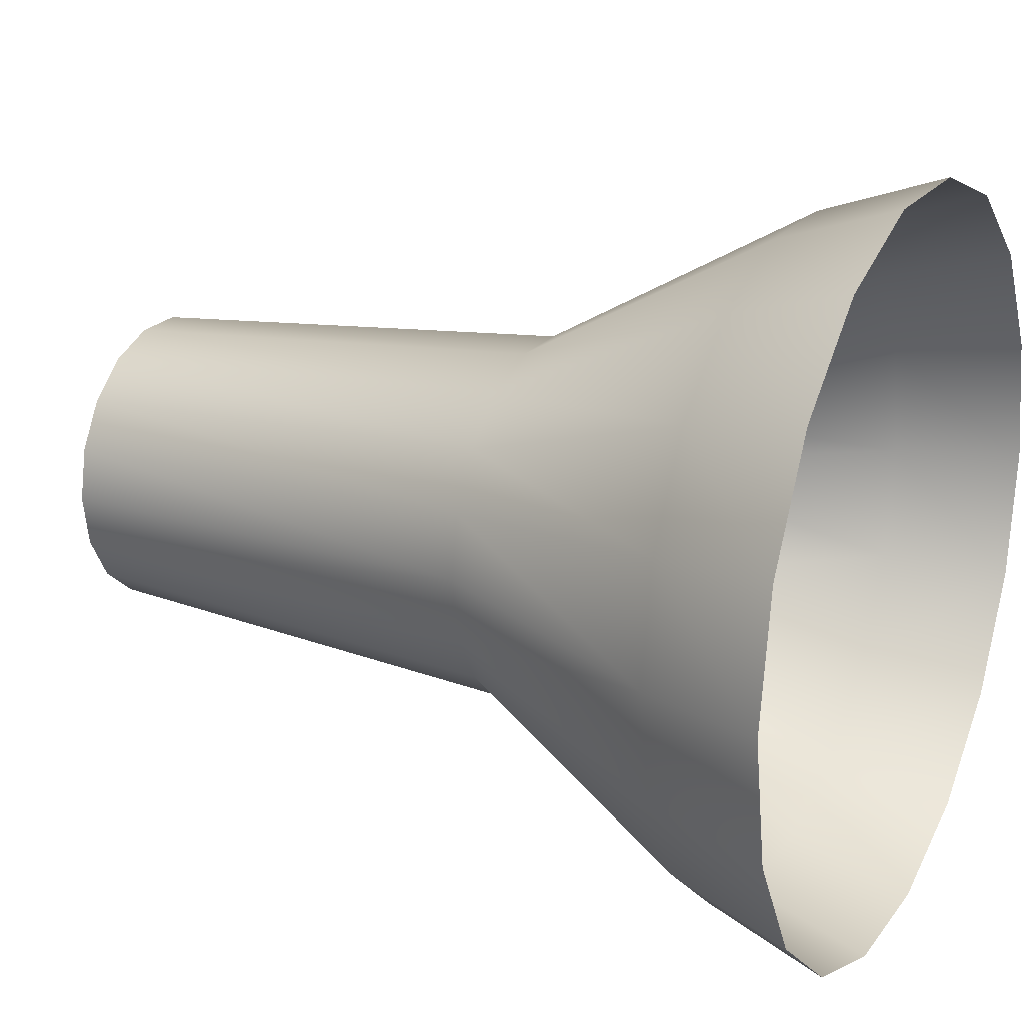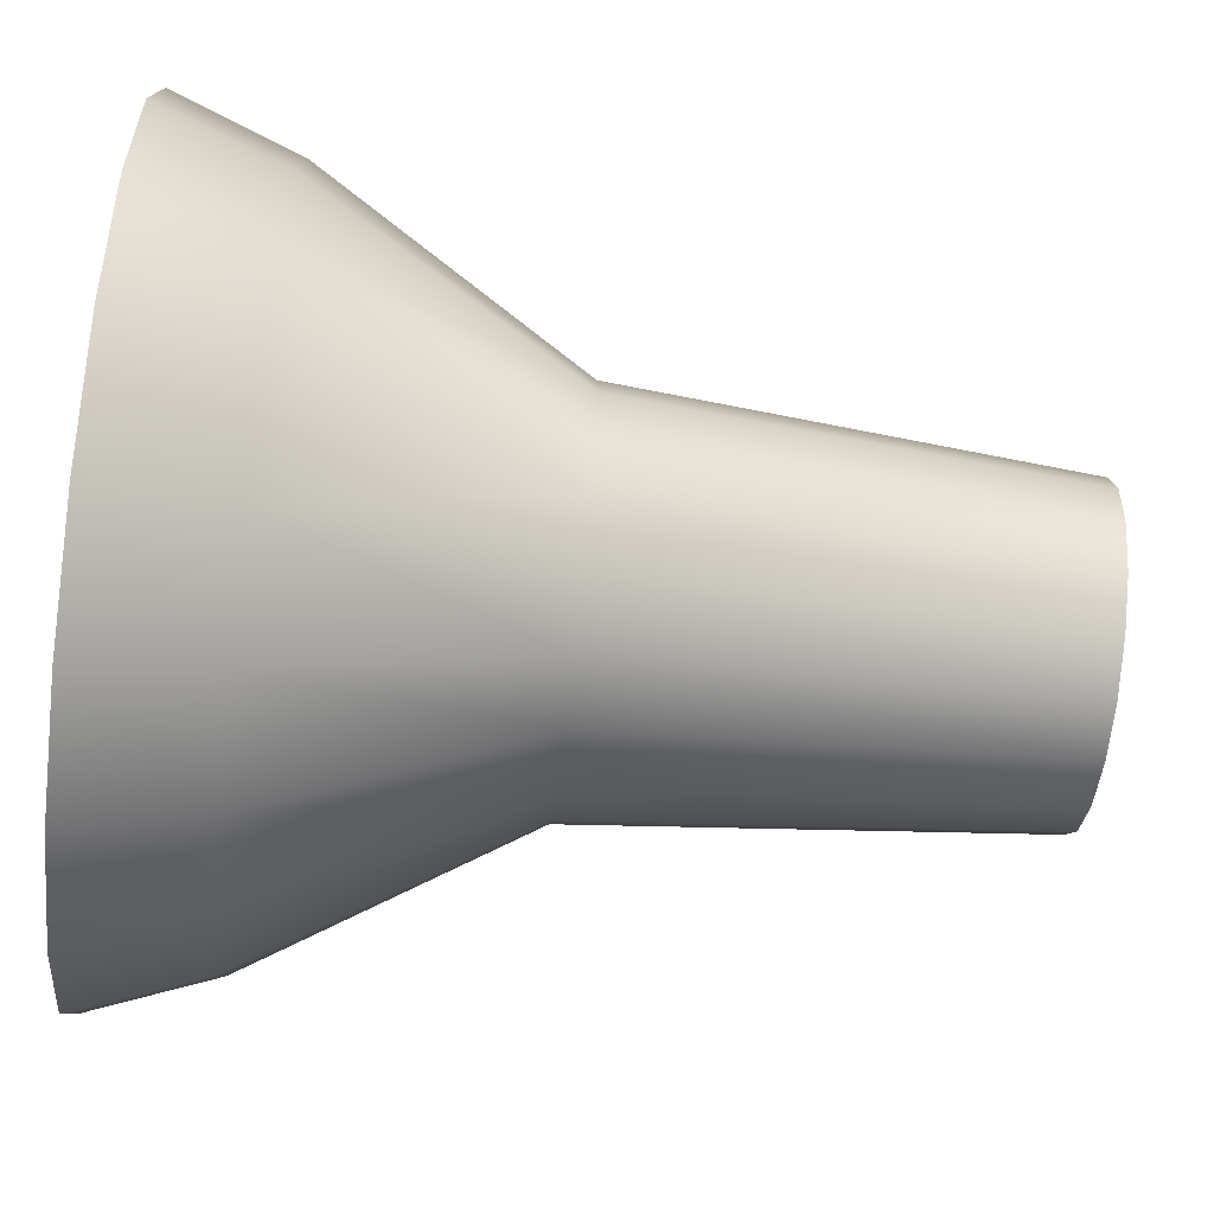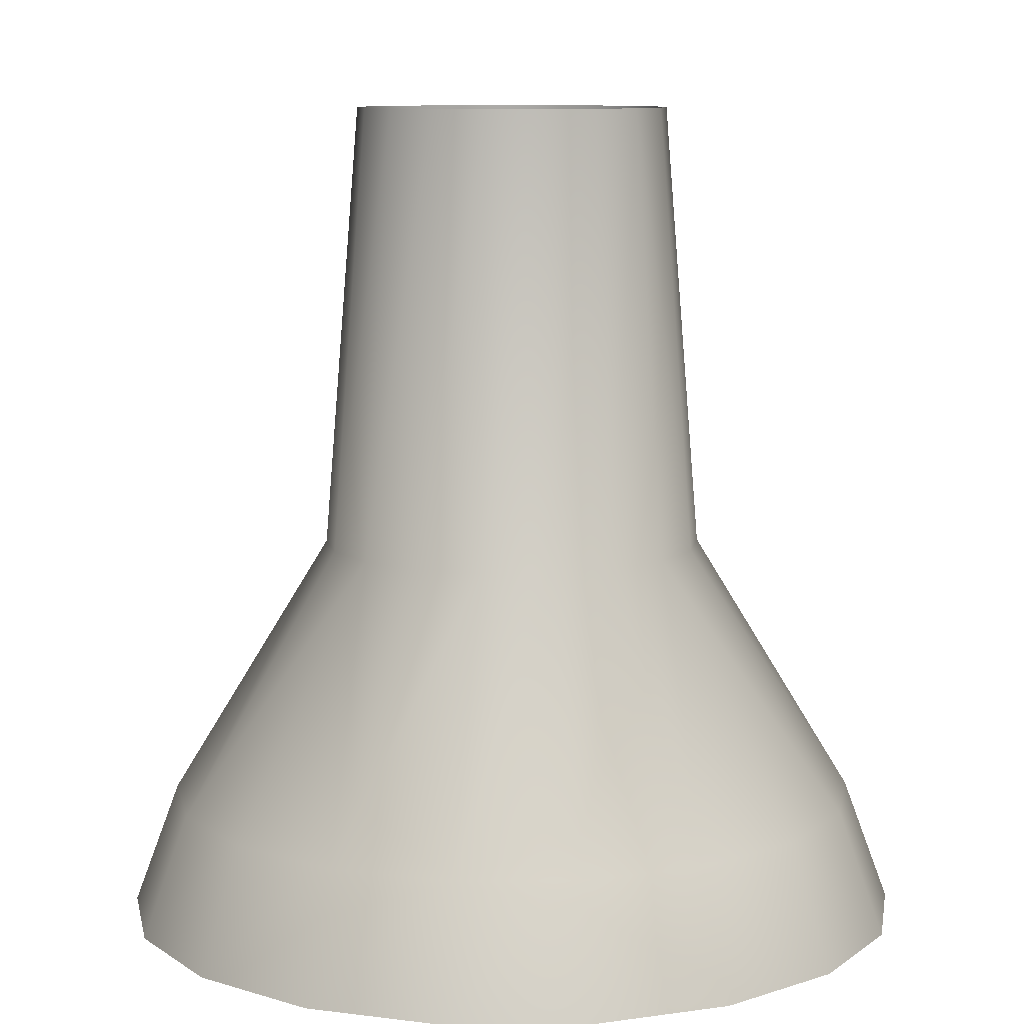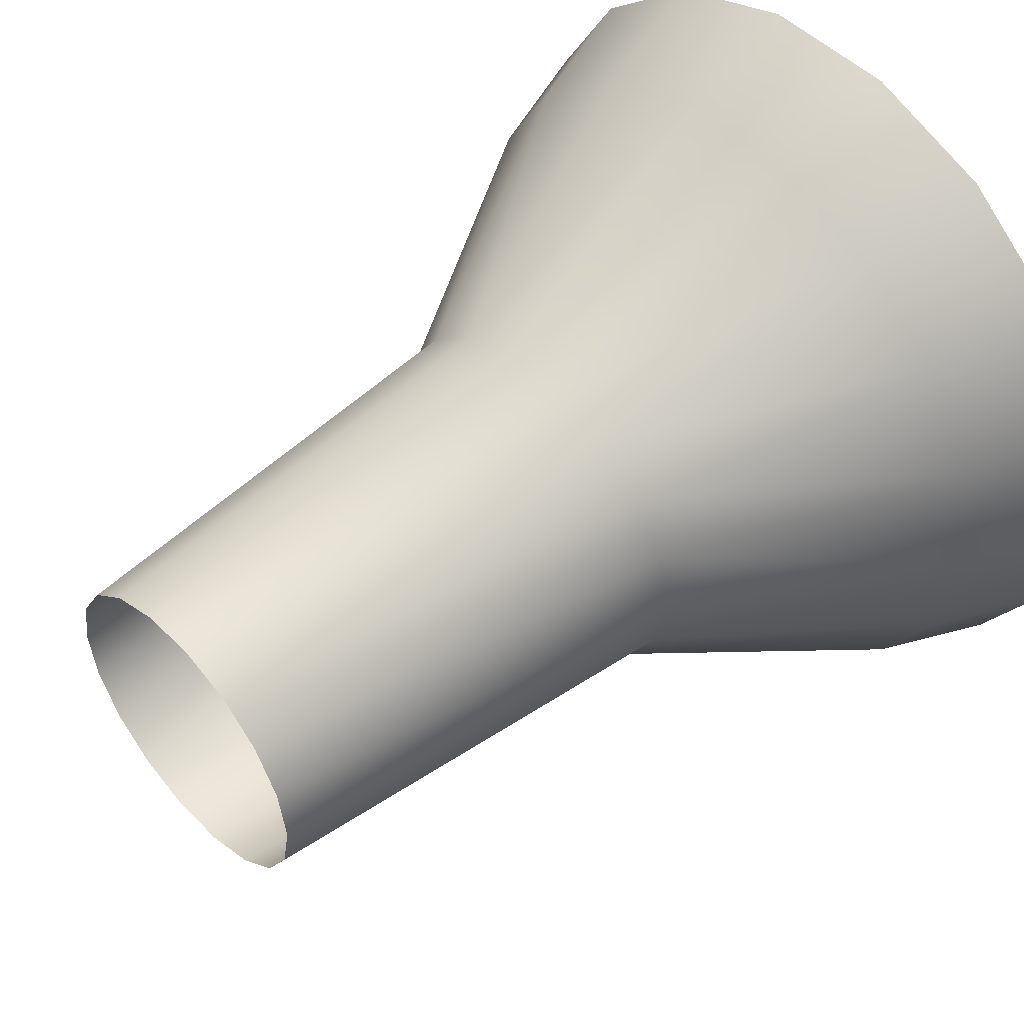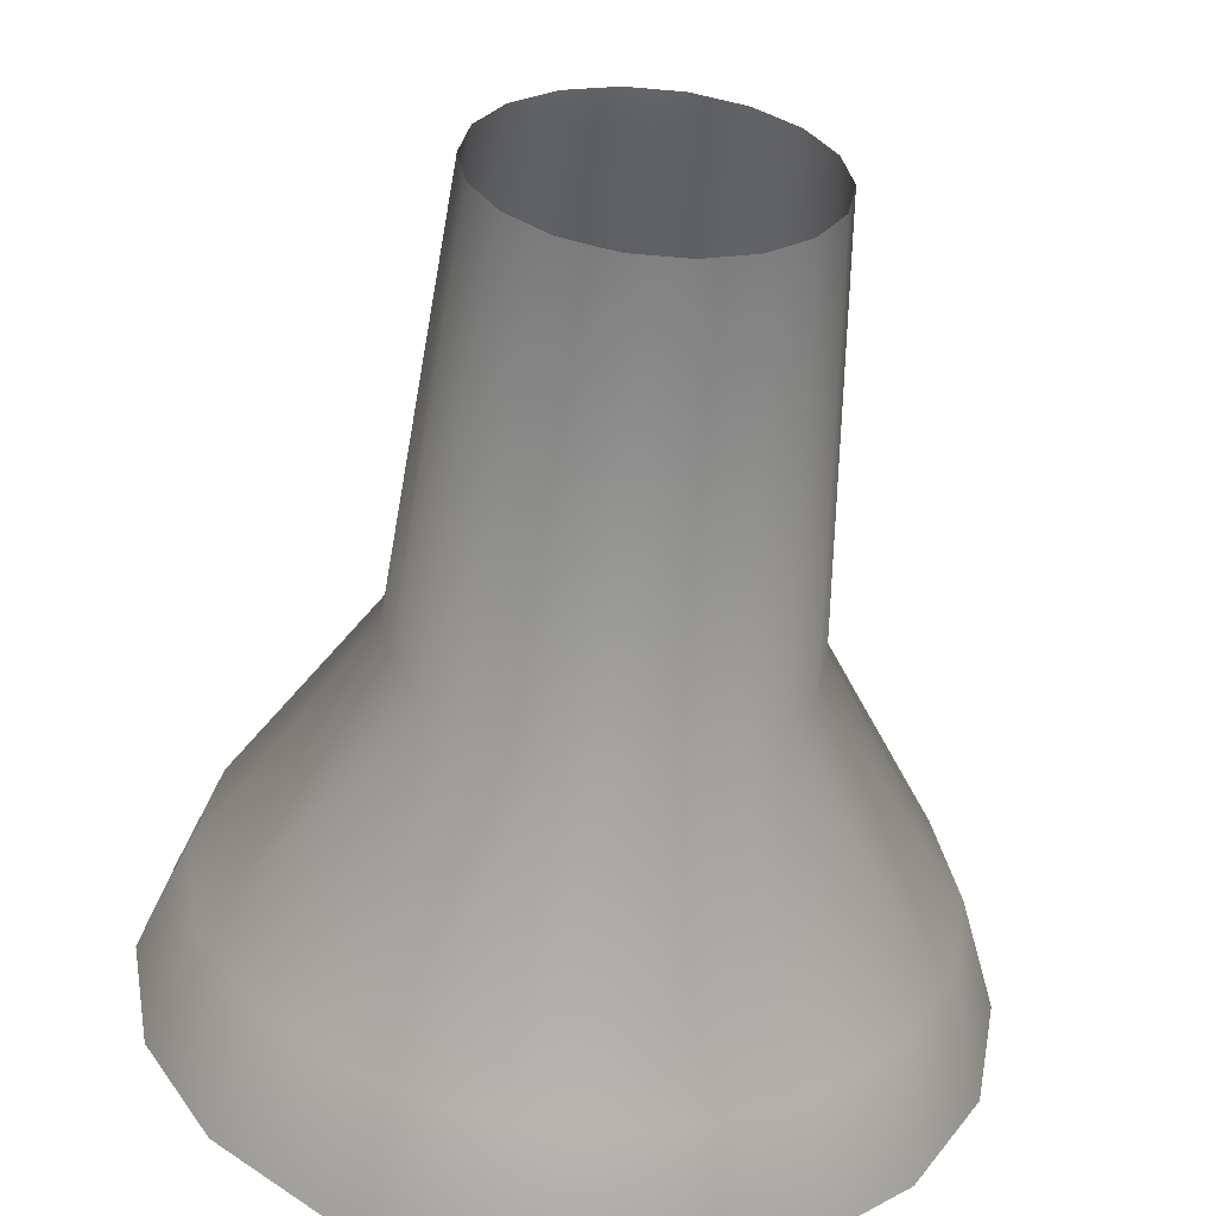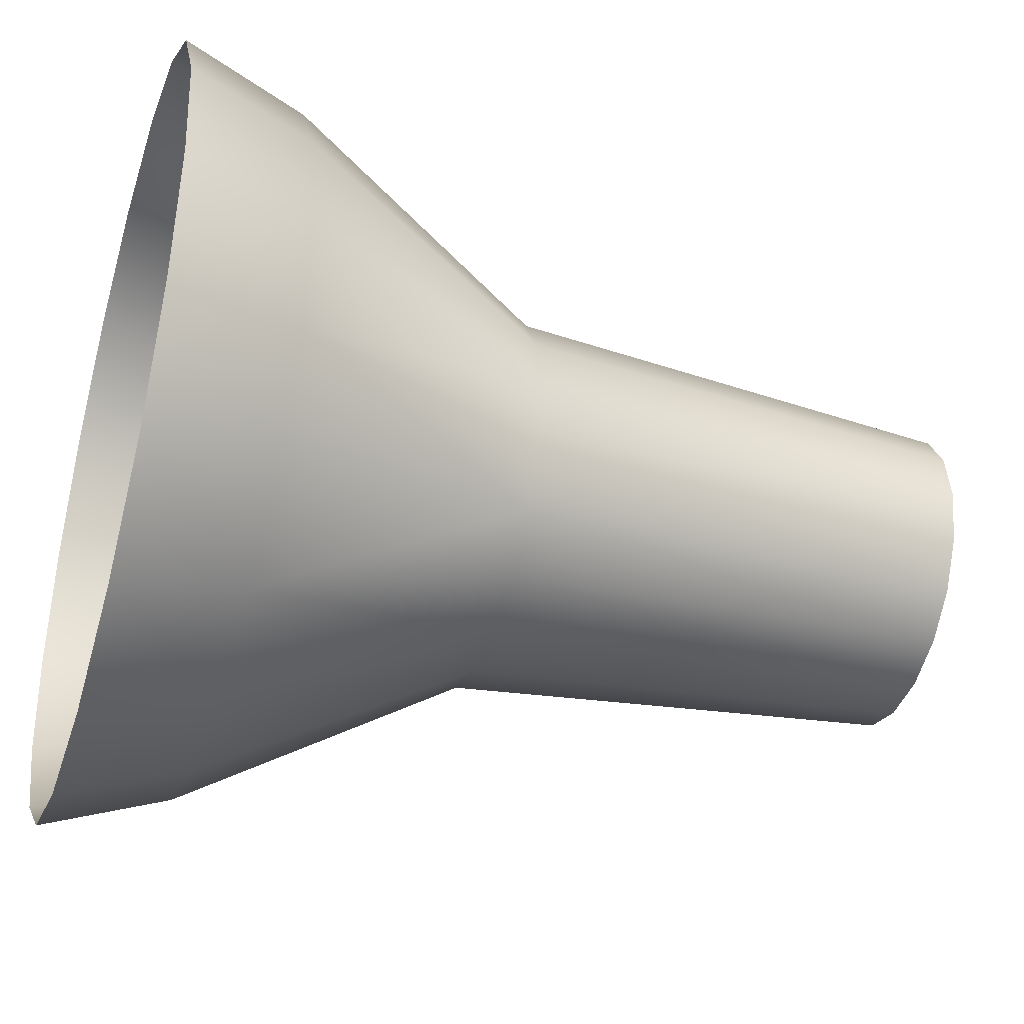
<metadata>
{"format":"obj","ext":"obj","renderer":"f3d","projection":"perspective","resolution":1024,"background":"white","views":[{"elev":20.3,"azim":-64.3,"up":"+Z"},{"elev":-66.3,"azim":83.5,"up":"+Z"},{"elev":9.8,"azim":179.1,"up":"+Y"},{"elev":48.7,"azim":-131.8,"up":"+Z"},{"elev":-55.9,"azim":174.7,"up":"+Z"},{"elev":-38.8,"azim":73.2,"up":"+Z"}]}
</metadata>
<code>
o mesh15/mesh15-geometry#mesh15-geometry
v 0.2958 -0.9448 0.2661
v 0.2949 -0.9399 0.2712
v 0.2967 -0.9448 0.2712
v 0.2941 -0.9399 0.2667
v 0.2941 -0.9399 0.2757
v 0.2917 -0.9399 0.2628
v 0.2887 -0.9297 0.2712
v 0.2958 -0.9448 0.2763
v 0.2882 -0.9297 0.2736
v 0.2931 -0.9448 0.2617
v 0.2869 -0.9297 0.2666
v 0.2882 -0.9297 0.2688
v 0.2917 -0.9399 0.2796
v 0.2869 -0.9297 0.2758
v 0.288 -0.9399 0.2599
v 0.2872 -0.9124 0.2712
v 0.2869 -0.9124 0.2732
v 0.2931 -0.9448 0.2807
v 0.2858 -0.9124 0.2749
v 0.2889 -0.9448 0.2584
v 0.2858 -0.9124 0.2675
v 0.2849 -0.9297 0.265
v 0.2869 -0.9124 0.2692
v 0.2889 -0.9448 0.284
v 0.2849 -0.9297 0.2774
v 0.2835 -0.9399 0.2583
v 0.2842 -0.9124 0.2662
v 0.2824 -0.9297 0.2642
v 0.288 -0.9399 0.2825
v 0.2842 -0.9124 0.2762
v 0.2838 -0.9448 0.2566
v 0.2822 -0.9124 0.2655
v 0.2838 -0.9448 0.2857
v 0.2835 -0.9399 0.2841
v 0.2822 -0.9124 0.2769
v 0.2787 -0.9399 0.2583
v 0.2798 -0.9297 0.2642
v 0.2801 -0.9124 0.2655
v 0.2824 -0.9297 0.2782
v 0.2784 -0.9448 0.2566
v 0.2784 -0.9448 0.2857
v 0.2787 -0.9399 0.2841
v 0.2798 -0.9297 0.2782
v 0.2743 -0.9399 0.2599
v 0.2774 -0.9297 0.265
v 0.2781 -0.9124 0.2662
v 0.2801 -0.9124 0.2769
v 0.2734 -0.9448 0.2584
v 0.2734 -0.9448 0.284
v 0.2743 -0.9399 0.2825
v 0.2774 -0.9297 0.2774
v 0.2706 -0.9399 0.2628
v 0.2754 -0.9297 0.2666
v 0.2765 -0.9124 0.2675
v 0.2781 -0.9124 0.2762
v 0.2692 -0.9448 0.2617
v 0.2692 -0.9448 0.2807
v 0.2706 -0.9399 0.2796
v 0.2754 -0.9297 0.2758
v 0.2665 -0.9448 0.2661
v 0.2682 -0.9399 0.2667
v 0.2741 -0.9297 0.2688
v 0.2765 -0.9124 0.2749
v 0.2754 -0.9124 0.2692
v 0.2665 -0.9448 0.2763
v 0.2682 -0.9399 0.2757
v 0.2741 -0.9297 0.2736
v 0.2656 -0.9448 0.2712
v 0.2674 -0.9399 0.2712
v 0.2736 -0.9297 0.2712
v 0.2754 -0.9124 0.2732
v 0.275 -0.9124 0.2712
f 1 2 3
f 2 1 4
f 5 3 2
f 1 6 4
f 4 7 2
f 3 5 8
f 2 9 5
f 6 1 10
f 11 4 6
f 7 4 12
f 9 2 7
f 13 8 5
f 14 5 9
f 10 15 6
f 4 11 12
f 15 11 6
f 12 16 7
f 7 17 9
f 8 13 18
f 5 14 13
f 9 19 14
f 15 10 20
f 21 12 11
f 11 15 22
f 16 12 23
f 17 7 16
f 19 9 17
f 13 24 18
f 25 13 14
f 19 25 14
f 20 26 15
f 12 21 23
f 11 27 21
f 15 28 22
f 27 11 22
f 24 13 29
f 13 25 29
f 25 19 30
f 26 20 31
f 28 15 26
f 32 22 28
f 22 32 27
f 29 33 24
f 25 34 29
f 35 25 30
f 31 36 26
f 26 37 28
f 28 38 32
f 33 29 34
f 34 25 39
f 25 35 39
f 36 31 40
f 37 26 36
f 38 28 37
f 34 41 33
f 39 42 34
f 35 43 39
f 40 44 36
f 36 45 37
f 37 46 38
f 41 34 42
f 42 39 43
f 43 35 47
f 44 40 48
f 45 36 44
f 46 37 45
f 42 49 41
f 43 50 42
f 47 51 43
f 48 52 44
f 44 53 45
f 45 54 46
f 49 42 50
f 50 43 51
f 51 47 55
f 52 48 56
f 53 44 52
f 54 45 53
f 50 57 49
f 51 58 50
f 55 59 51
f 60 52 56
f 61 53 52
f 62 54 53
f 57 50 58
f 58 51 59
f 59 55 63
f 52 60 61
f 53 61 62
f 54 62 64
f 58 65 57
f 59 66 58
f 63 67 59
f 68 61 60
f 69 62 61
f 70 64 62
f 65 58 66
f 66 59 67
f 67 63 71
f 61 68 69
f 62 69 70
f 64 70 72
f 66 68 65
f 67 69 66
f 71 70 67
f 68 66 69
f 69 67 70
f 70 71 72
f 3 2 1
f 4 1 2
f 2 3 5
f 4 6 1
f 2 7 4
f 8 5 3
f 5 9 2
f 10 1 6
f 6 4 11
f 12 4 7
f 7 2 9
f 5 8 13
f 9 5 14
f 6 15 10
f 12 11 4
f 6 11 15
f 7 16 12
f 9 17 7
f 18 13 8
f 13 14 5
f 14 19 9
f 20 10 15
f 11 12 21
f 22 15 11
f 23 12 16
f 16 7 17
f 17 9 19
f 18 24 13
f 14 13 25
f 14 25 19
f 15 26 20
f 23 21 12
f 21 27 11
f 22 28 15
f 22 11 27
f 29 13 24
f 29 25 13
f 30 19 25
f 31 20 26
f 26 15 28
f 28 22 32
f 27 32 22
f 24 33 29
f 29 34 25
f 30 25 35
f 26 36 31
f 28 37 26
f 32 38 28
f 34 29 33
f 39 25 34
f 39 35 25
f 40 31 36
f 36 26 37
f 37 28 38
f 33 41 34
f 34 42 39
f 39 43 35
f 36 44 40
f 37 45 36
f 38 46 37
f 42 34 41
f 43 39 42
f 47 35 43
f 48 40 44
f 44 36 45
f 45 37 46
f 41 49 42
f 42 50 43
f 43 51 47
f 44 52 48
f 45 53 44
f 46 54 45
f 50 42 49
f 51 43 50
f 55 47 51
f 56 48 52
f 52 44 53
f 53 45 54
f 49 57 50
f 50 58 51
f 51 59 55
f 56 52 60
f 52 53 61
f 53 54 62
f 58 50 57
f 59 51 58
f 63 55 59
f 61 60 52
f 62 61 53
f 64 62 54
f 57 65 58
f 58 66 59
f 59 67 63
f 60 61 68
f 61 62 69
f 62 64 70
f 66 58 65
f 67 59 66
f 71 63 67
f 69 68 61
f 70 69 62
f 72 70 64
f 65 68 66
f 66 69 67
f 67 70 71
f 69 66 68
f 70 67 69
f 72 71 70

</code>
